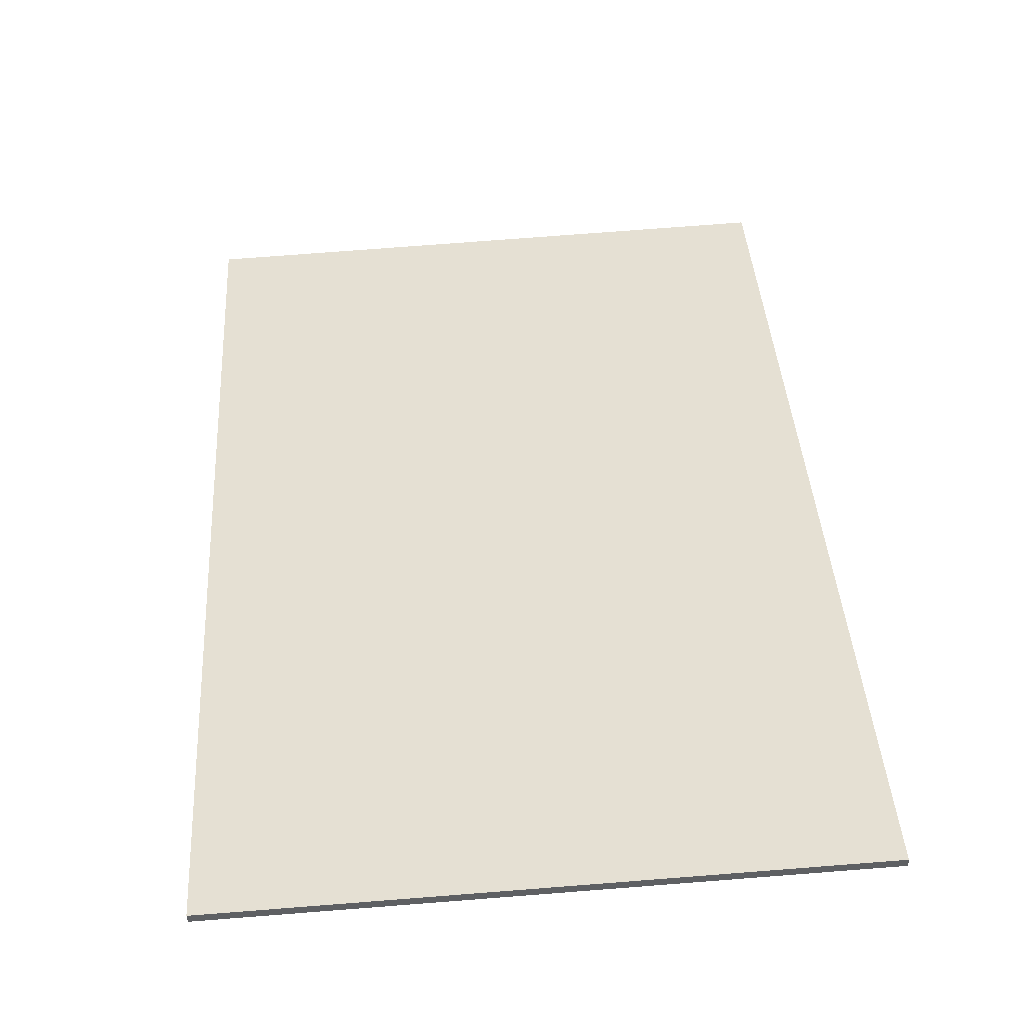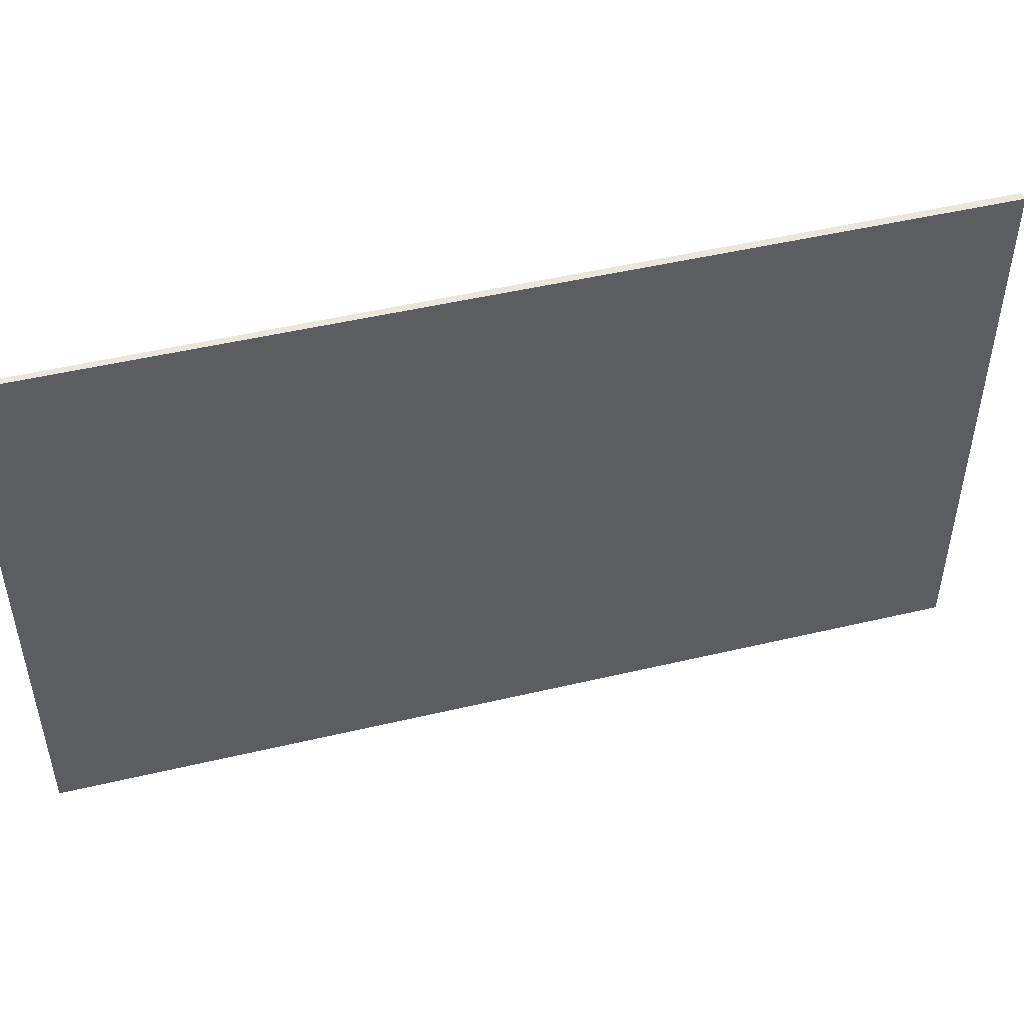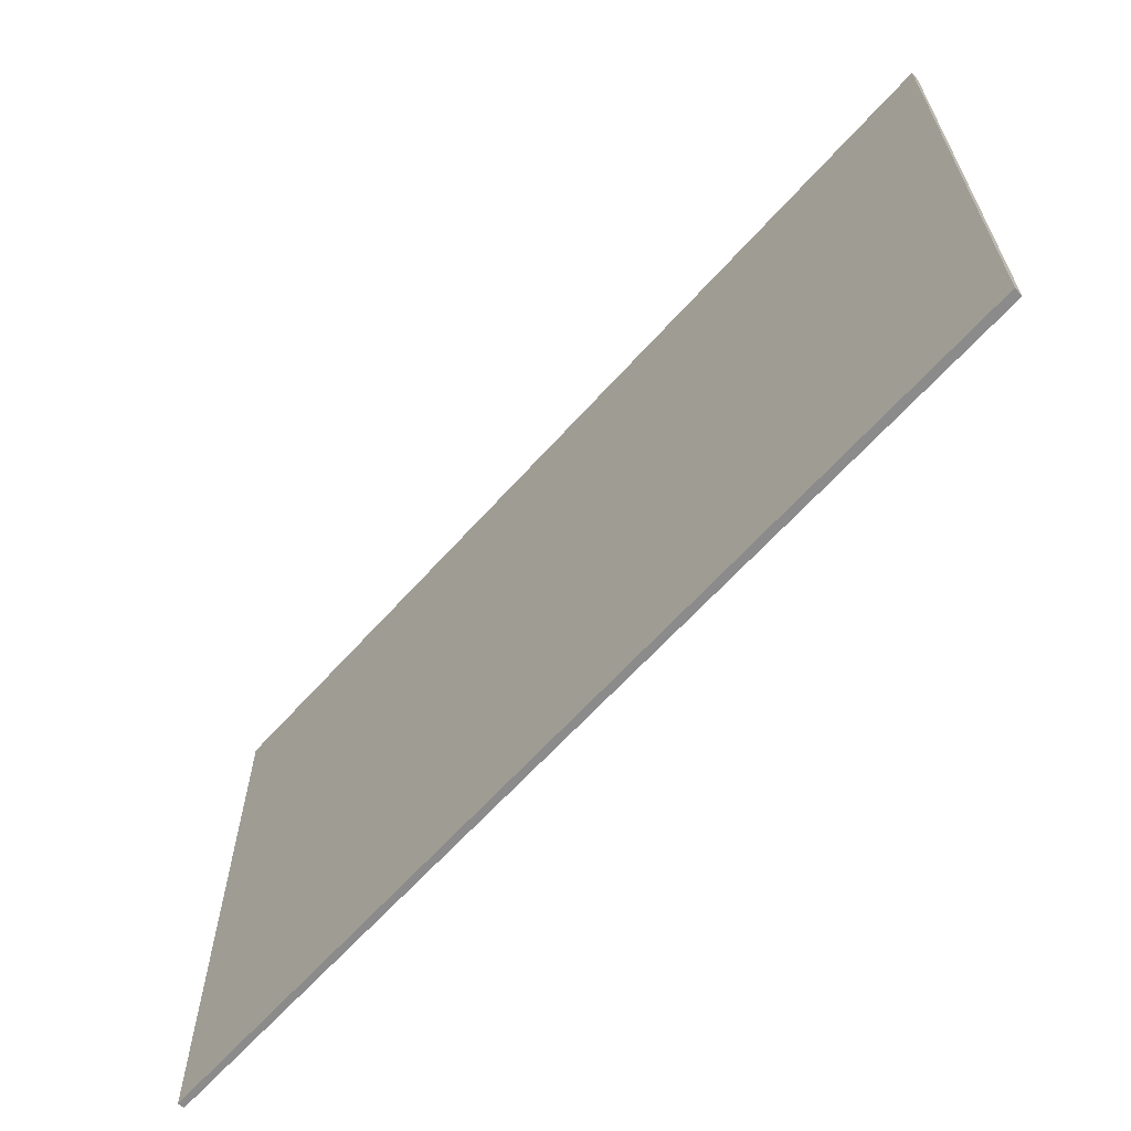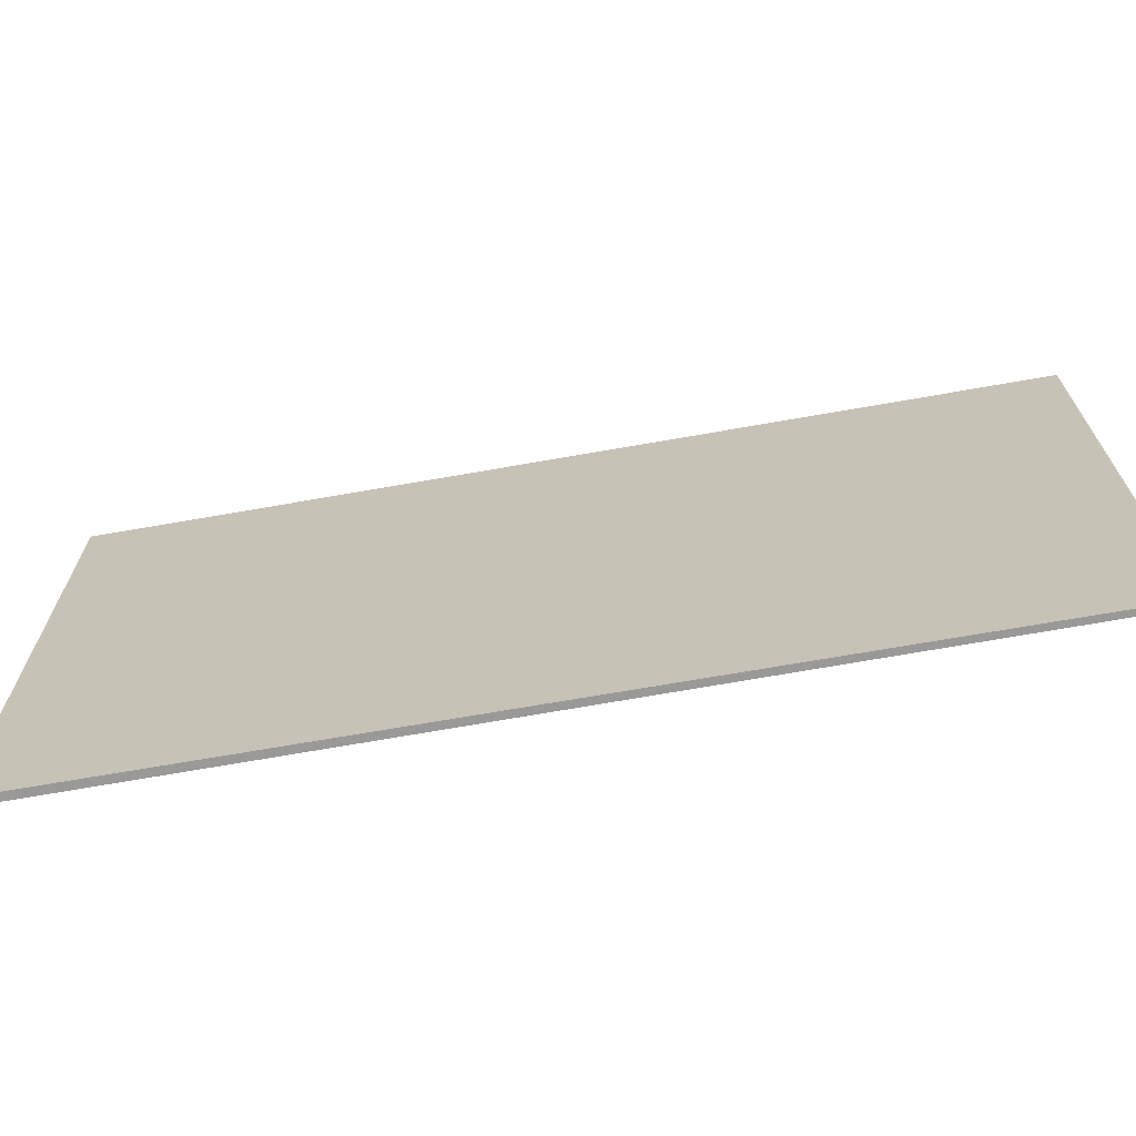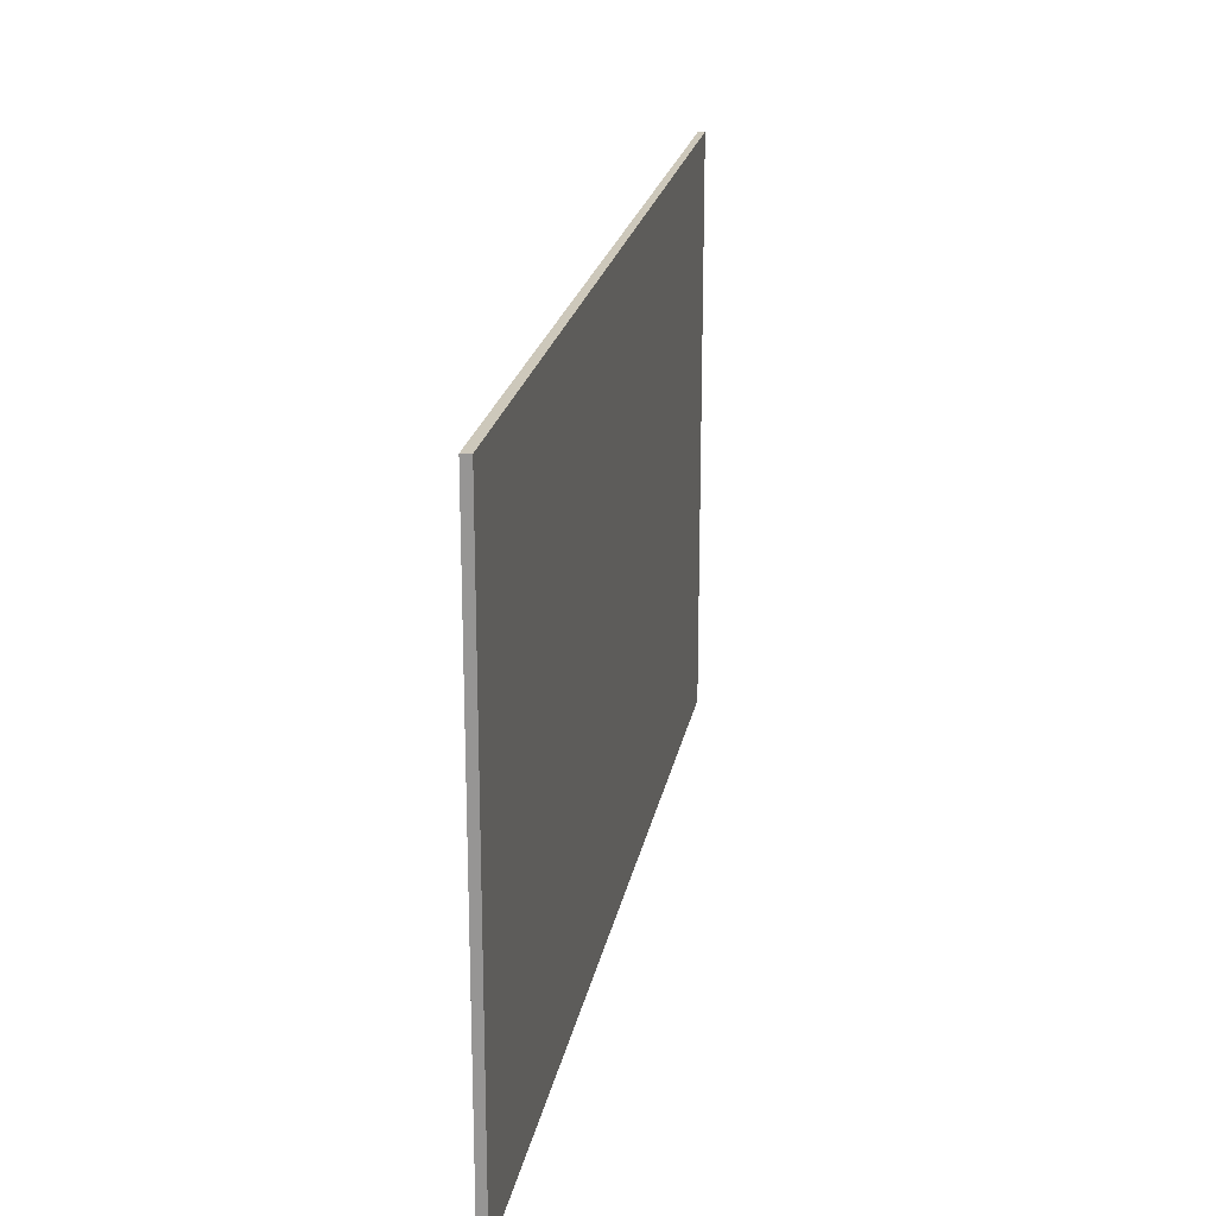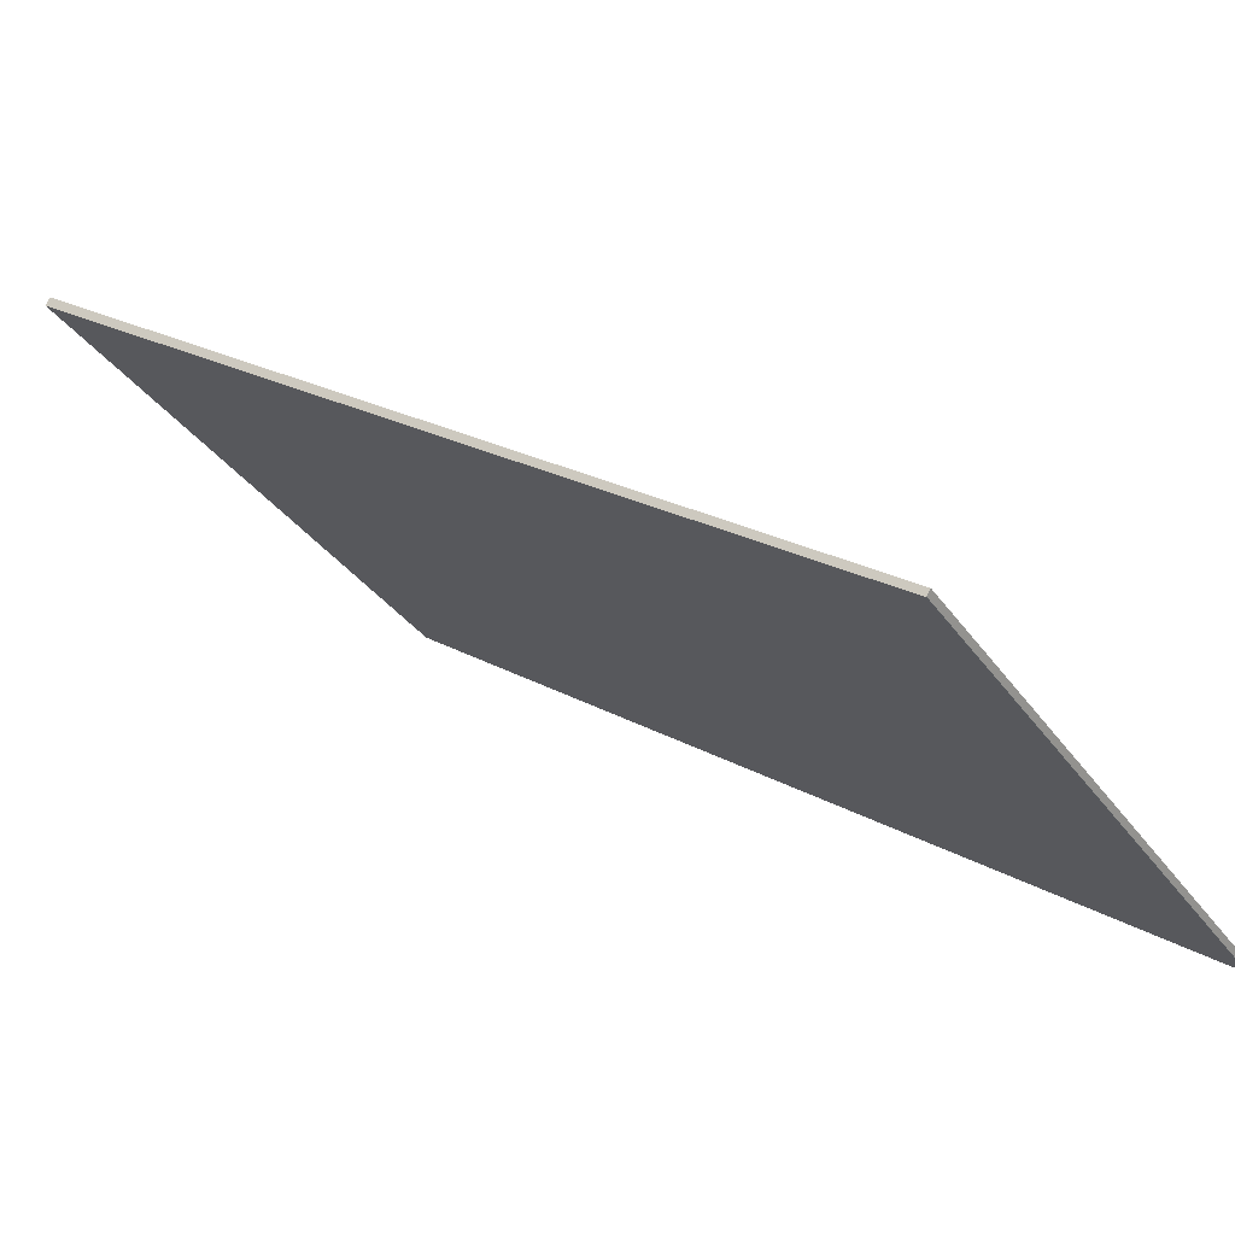
<metadata>
{"format":"obj","ext":"obj","renderer":"f3d","projection":"perspective","resolution":1024,"background":"white","views":[{"elev":75.8,"azim":85.6,"up":"+Z"},{"elev":48.2,"azim":-51.2,"up":"+Y"},{"elev":-64.0,"azim":11.9,"up":"+Y"},{"elev":-68.9,"azim":153.8,"up":"+Y"},{"elev":21.9,"azim":64.2,"up":"+Y"},{"elev":-34.2,"azim":-149.9,"up":"+Z"}]}
</metadata>
<code>
v  11.49 16.17 8.186
v  21.51 16.17 15.82
v  21.62 16.17 15.61
v  11.49 16.17 8.447
v  0.128 16.17 -0.13
v  0 16.17 9.903e-16
v  0.096 16.17 -0.135
v  21.51 -9.685e-16 15.82
v  21.62 -9.558e-16 15.61
v  11.49 -5.012e-16 8.186
v  0.128 7.96e-18 -0.13
v  0.096 8.266e-18 -0.135
v  0 0 0
v  11.49 -5.172e-16 8.447
g defaultobject
f 1 2 3
f 2 1 4
f 4 1 5
f 4 5 6
f 6 5 7
f 8 3 2
f 3 8 9
f 9 1 3
f 1 9 5
f 5 9 10
f 5 10 11
f 11 7 5
f 7 11 12
f 12 6 7
f 6 12 13
f 4 8 2
f 8 4 6
f 8 6 14
f 14 6 13
f 11 13 12
f 13 11 14
f 14 11 10
f 14 10 9
f 14 9 8

</code>
